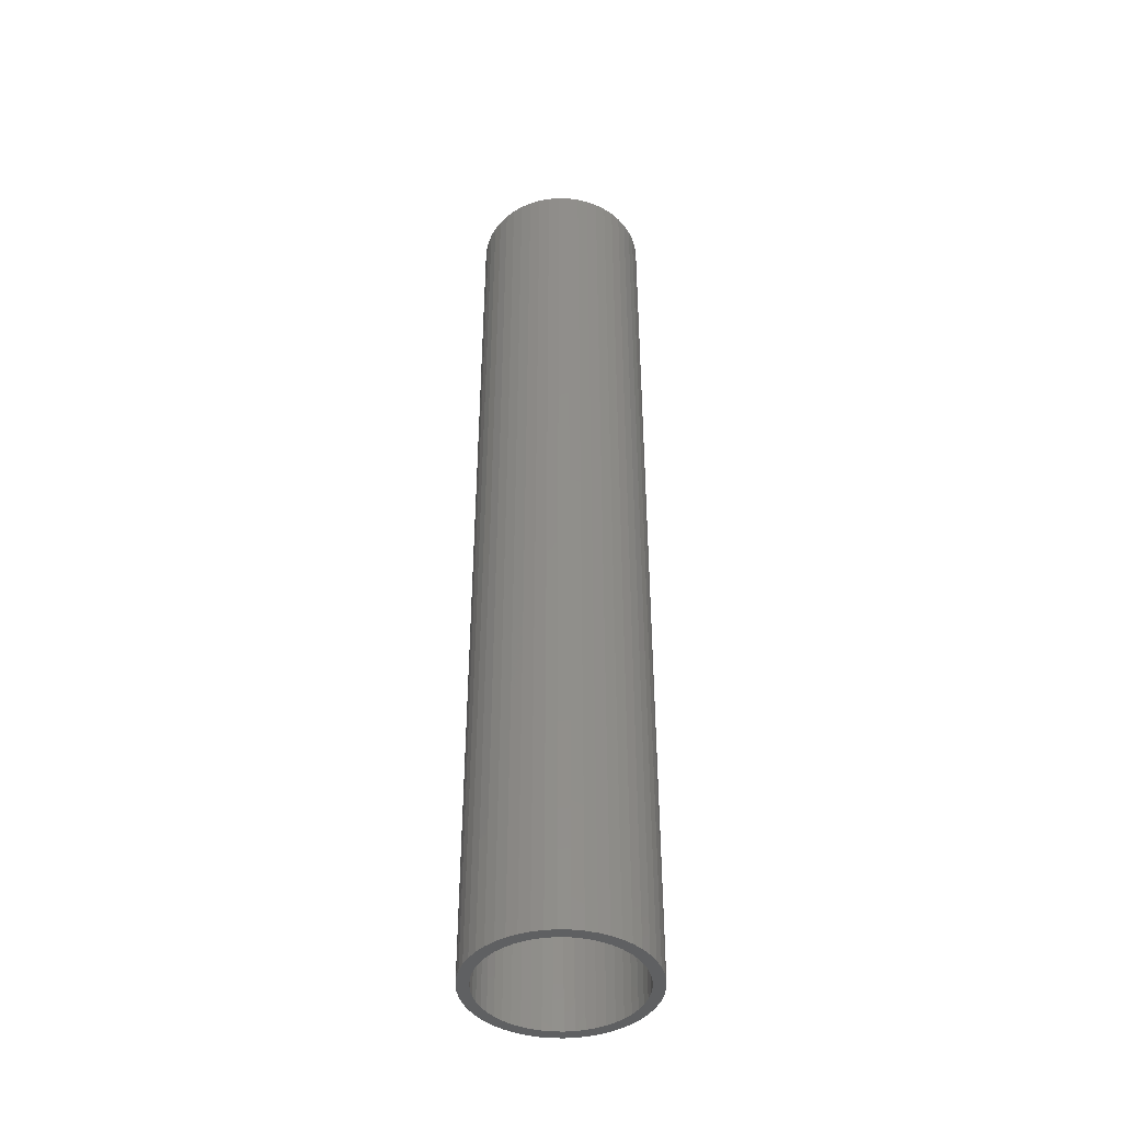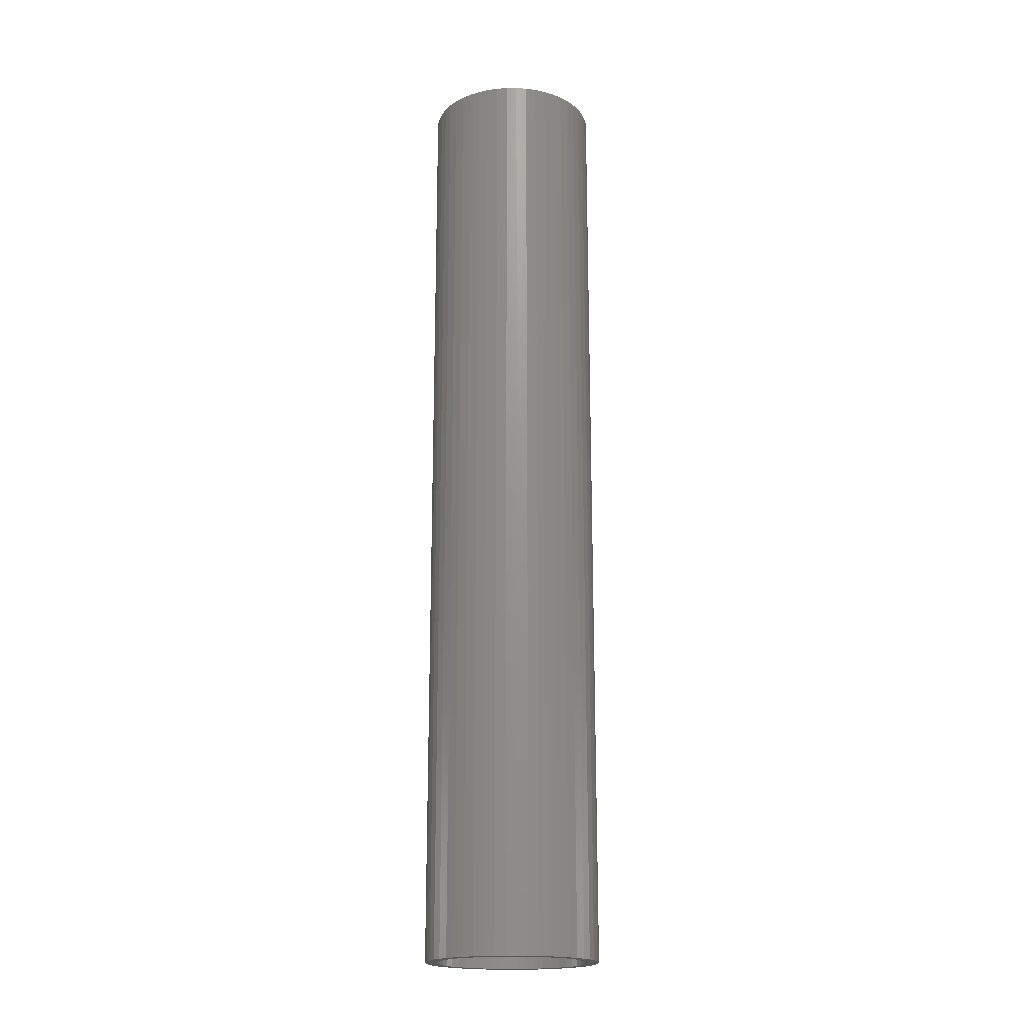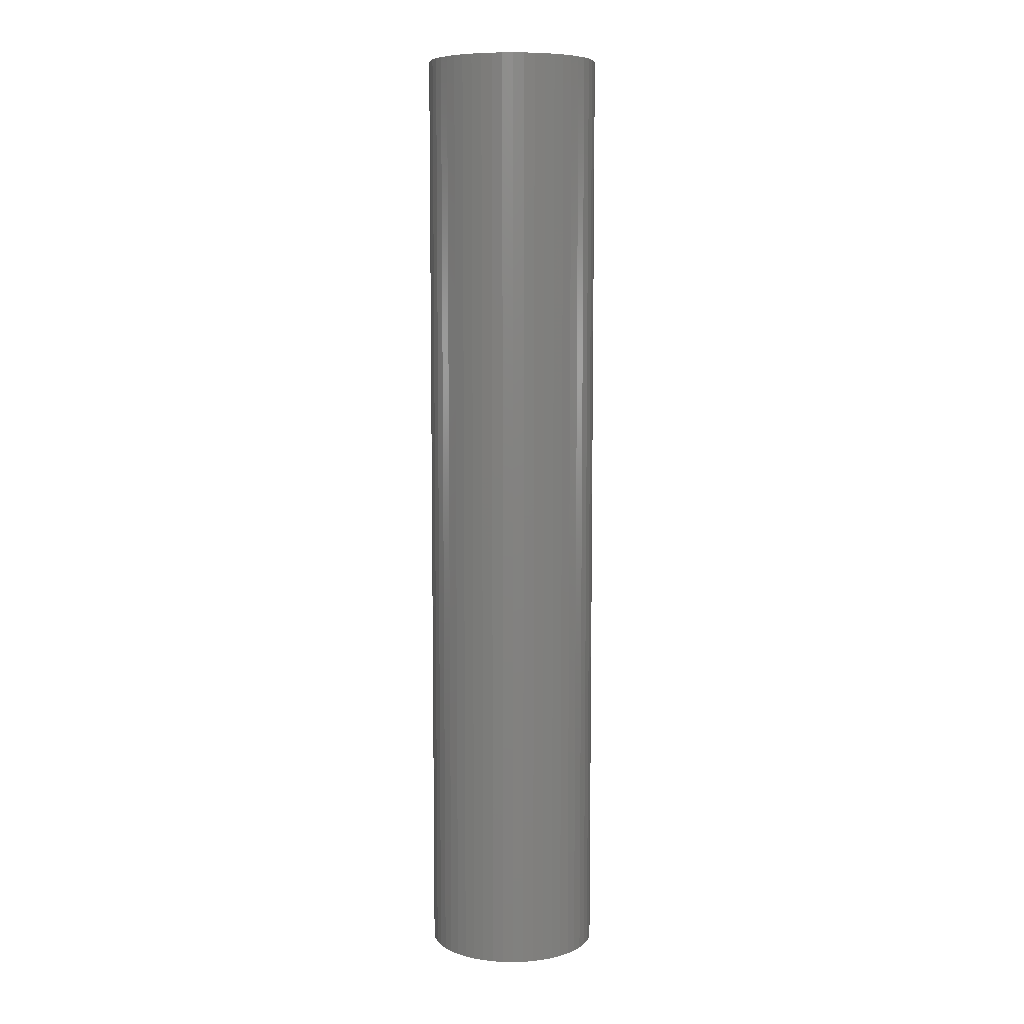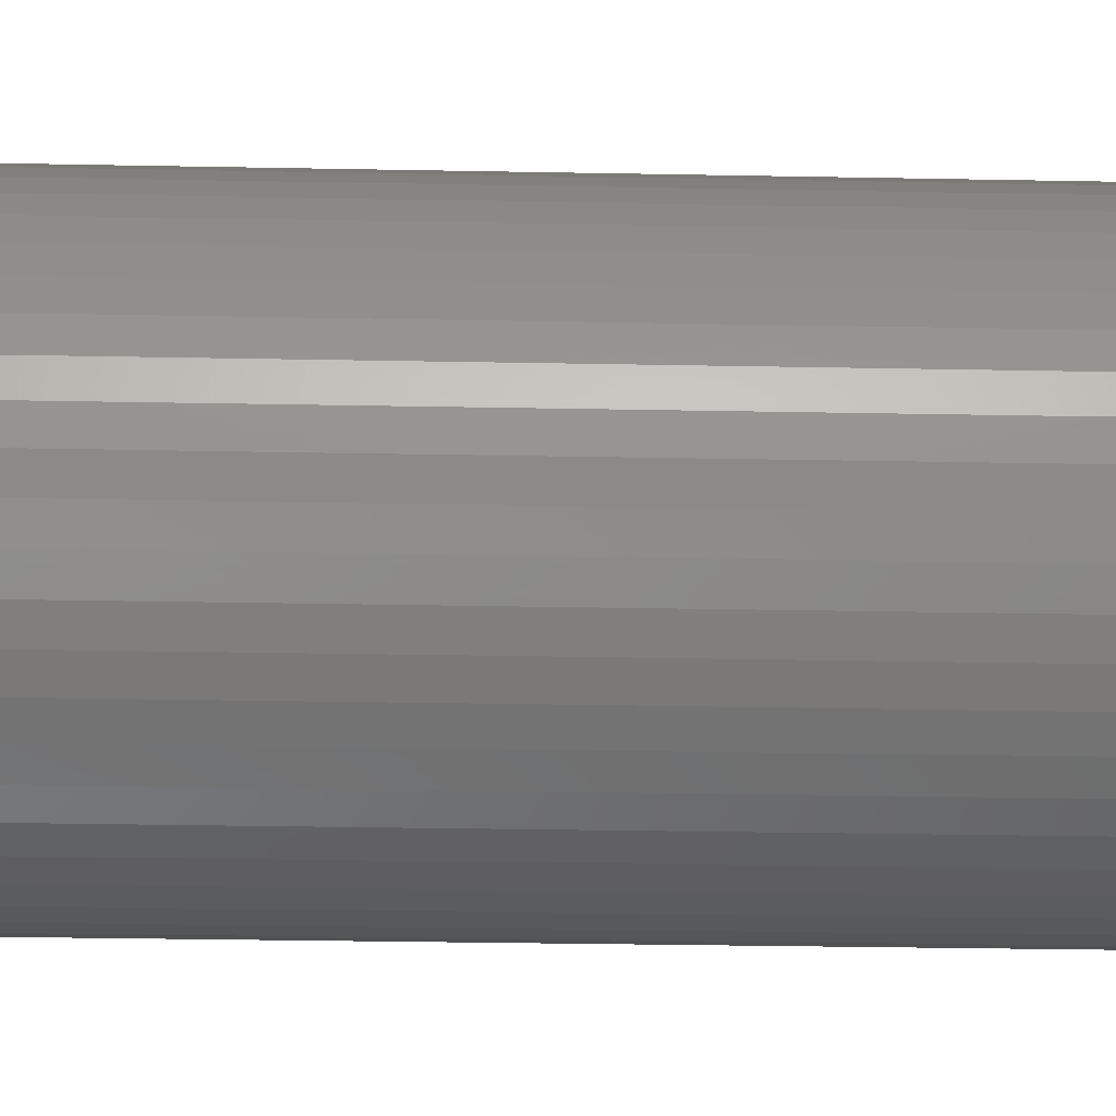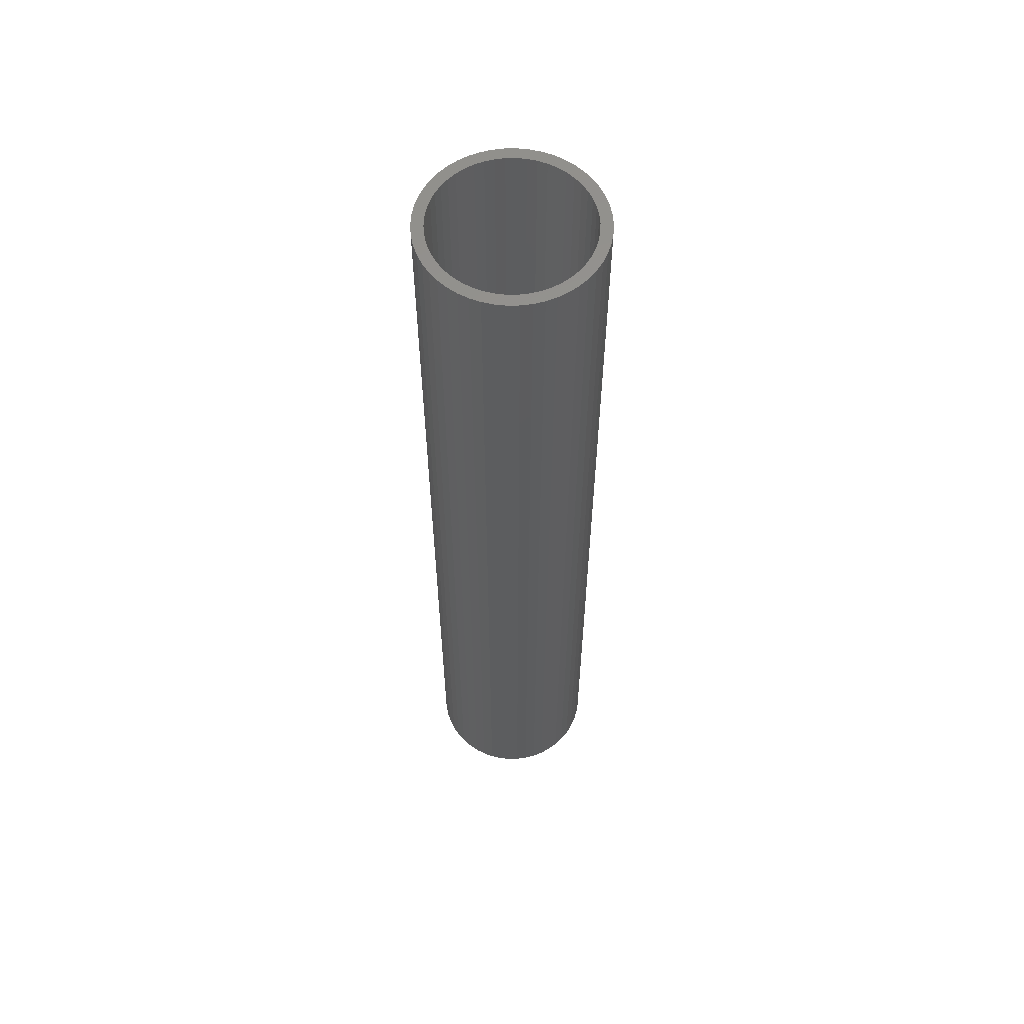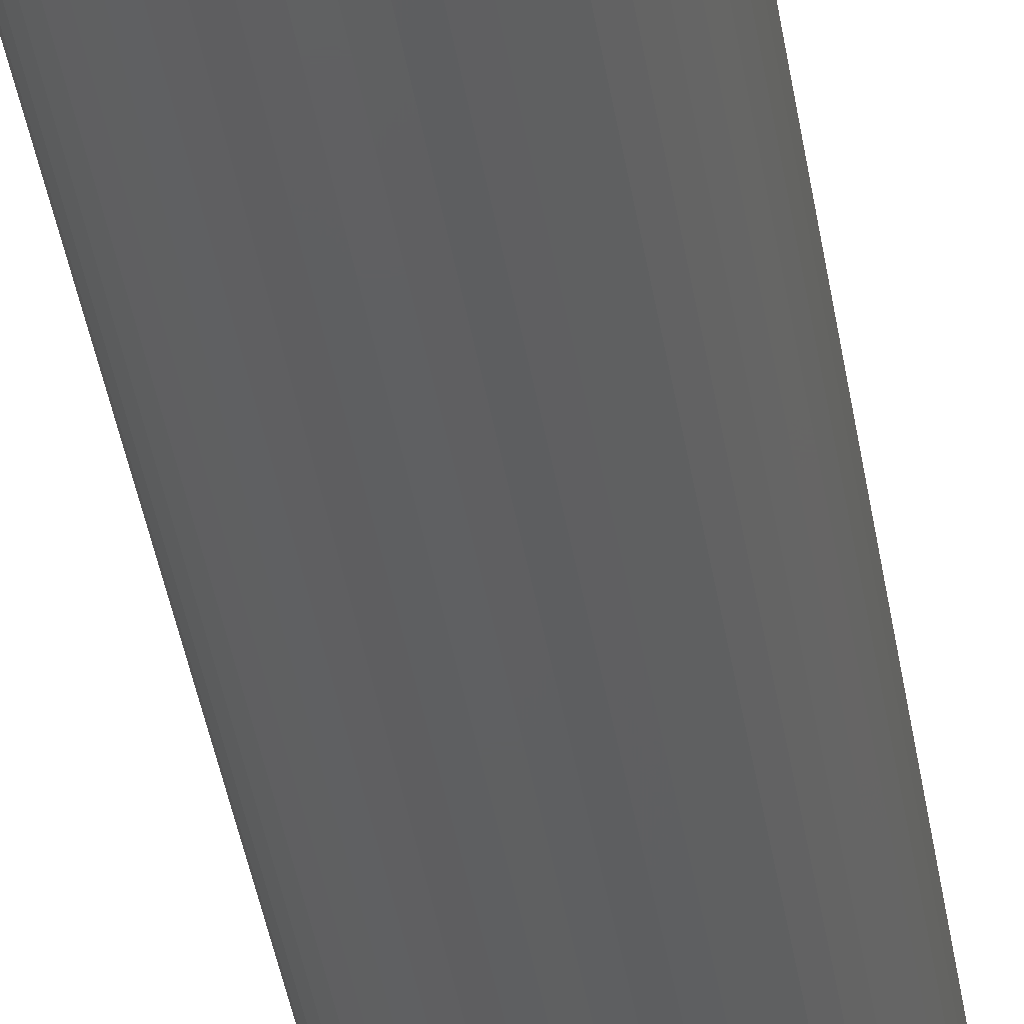
<metadata>
{"format":"stl","ext":"stl","renderer":"f3d","projection":"perspective","resolution":1024,"background":"white","views":[{"elev":-42.7,"azim":163.8,"up":"+Z"},{"elev":-19.0,"azim":-129.3,"up":"+Z"},{"elev":7.7,"azim":31.6,"up":"+Z"},{"elev":-14.6,"azim":-93.2,"up":"+Y"},{"elev":59.0,"azim":-108.8,"up":"+Z"},{"elev":-39.8,"azim":8.8,"up":"+Y"}]}
</metadata>
<code>
# stl→obj: 200 verts, 400 faces
v 5.75 0 31.5
v 5.705 0.7207 -31.5
v 5.705 0.7207 31.5
v 5.75 0 -31.5
v -5.75 0 -31.5
v -5.705 0.7207 31.5
v -5.705 0.7207 -31.5
v -5.75 0 31.5
v 0.361 5.739 -31.5
v -0.361 5.739 31.5
v 0.361 5.739 31.5
v -0.361 5.739 -31.5
v -0.361 -5.739 -31.5
v 0.361 -5.739 31.5
v -0.361 -5.739 31.5
v 0.361 -5.739 -31.5
v 4.192 3.936 -31.5
v 3.665 4.43 31.5
v 4.192 3.936 31.5
v 3.665 4.43 -31.5
v -3.665 4.43 -31.5
v -4.192 3.936 31.5
v -3.665 4.43 31.5
v -4.192 3.936 -31.5
v -1.777 5.469 -31.5
v -2.448 5.203 31.5
v -1.777 5.469 31.5
v -2.448 5.203 -31.5
v 5.346 2.117 31.5
v 5.039 2.77 -31.5
v 5.039 2.77 31.5
v 5.346 2.117 -31.5
v 5.569 1.43 -31.5
v 5.569 1.43 31.5
v 2.448 5.203 -31.5
v 1.777 5.469 31.5
v 2.448 5.203 31.5
v 1.777 5.469 -31.5
v 1.077 5.648 31.5
v 1.077 5.648 -31.5
v 3.081 4.855 -31.5
v 3.081 4.855 31.5
v -5.346 2.117 -31.5
v -5.039 2.77 31.5
v -5.039 2.77 -31.5
v -5.346 2.117 31.5
v -5.569 1.43 -31.5
v -5.569 1.43 31.5
v -1.077 5.648 31.5
v -1.077 5.648 -31.5
v 1.077 -5.648 31.5
v 1.077 -5.648 -31.5
v 4.652 3.38 31.5
v 4.652 3.38 -31.5
v -4.652 3.38 31.5
v -4.652 3.38 -31.5
v 5 0 31.5
v 4.961 0.6267 31.5
v 5.705 -0.7207 31.5
v 4.843 1.243 31.5
v 4.961 -0.6267 31.5
v 4.649 1.841 31.5
v 5.569 -1.43 31.5
v 4.843 -1.243 31.5
v 4.382 2.409 31.5
v 4.045 2.939 31.5
v 3.645 3.423 31.5
v 3.187 3.853 31.5
v 2.679 4.222 31.5
v 2.129 4.524 31.5
v 1.545 4.755 31.5
v 0.9369 4.911 31.5
v 0.314 4.99 31.5
v -0.314 4.99 31.5
v -0.9369 4.911 31.5
v -1.545 4.755 31.5
v -2.129 4.524 31.5
v -2.679 4.222 31.5
v -3.081 4.855 31.5
v -3.187 3.853 31.5
v -3.645 3.423 31.5
v -4.045 2.939 31.5
v -4.382 2.409 31.5
v -4.649 1.841 31.5
v -4.843 1.243 31.5
v 5.346 -2.117 31.5
v 4.649 -1.841 31.5
v 5.039 -2.77 31.5
v 4.382 -2.409 31.5
v 4.652 -3.38 31.5
v 4.045 -2.939 31.5
v 4.192 -3.936 31.5
v 3.645 -3.423 31.5
v 3.665 -4.43 31.5
v 3.187 -3.853 31.5
v 3.081 -4.855 31.5
v 2.679 -4.222 31.5
v 2.448 -5.203 31.5
v 2.129 -4.524 31.5
v 1.777 -5.469 31.5
v 1.545 -4.755 31.5
v 0.9369 -4.911 31.5
v 0.314 -4.99 31.5
v -0.314 -4.99 31.5
v -0.9369 -4.911 31.5
v -1.077 -5.648 31.5
v -1.545 -4.755 31.5
v -1.777 -5.469 31.5
v -2.129 -4.524 31.5
v -2.448 -5.203 31.5
v -2.679 -4.222 31.5
v -3.081 -4.855 31.5
v -3.187 -3.853 31.5
v -3.665 -4.43 31.5
v -3.645 -3.423 31.5
v -4.192 -3.936 31.5
v -4.045 -2.939 31.5
v -4.652 -3.38 31.5
v -4.382 -2.409 31.5
v -5.039 -2.77 31.5
v -4.649 -1.841 31.5
v -5.346 -2.117 31.5
v -4.843 -1.243 31.5
v -5.569 -1.43 31.5
v -4.961 -0.6267 31.5
v -5.705 -0.7207 31.5
v -5 0 31.5
v -4.961 0.6267 31.5
v -3.081 4.855 -31.5
v 5.705 -0.7207 -31.5
v 5.569 -1.43 -31.5
v -4.192 -3.936 -31.5
v -3.665 -4.43 -31.5
v -5.039 -2.77 -31.5
v -5.346 -2.117 -31.5
v -4.652 -3.38 -31.5
v 5 0 -31.5
v 4.961 -0.6267 -31.5
v 4.843 -1.243 -31.5
v 5.346 -2.117 -31.5
v 4.961 0.6267 -31.5
v 4.649 -1.841 -31.5
v 5.039 -2.77 -31.5
v 4.843 1.243 -31.5
v 4.382 -2.409 -31.5
v 4.652 -3.38 -31.5
v 4.045 -2.939 -31.5
v 4.192 -3.936 -31.5
v 3.645 -3.423 -31.5
v 3.665 -4.43 -31.5
v 3.187 -3.853 -31.5
v 3.081 -4.855 -31.5
v 2.679 -4.222 -31.5
v 2.448 -5.203 -31.5
v 2.129 -4.524 -31.5
v 1.777 -5.469 -31.5
v 1.545 -4.755 -31.5
v 0.9369 -4.911 -31.5
v 0.314 -4.99 -31.5
v -0.314 -4.99 -31.5
v -0.9369 -4.911 -31.5
v -1.077 -5.648 -31.5
v -1.545 -4.755 -31.5
v -1.777 -5.469 -31.5
v -2.129 -4.524 -31.5
v -2.448 -5.203 -31.5
v -2.679 -4.222 -31.5
v -3.081 -4.855 -31.5
v -3.187 -3.853 -31.5
v -3.645 -3.423 -31.5
v -4.045 -2.939 -31.5
v -4.382 -2.409 -31.5
v -4.649 -1.841 -31.5
v -5.569 -1.43 -31.5
v -4.843 -1.243 -31.5
v 4.649 1.841 -31.5
v 4.382 2.409 -31.5
v 4.045 2.939 -31.5
v 3.645 3.423 -31.5
v 3.187 3.853 -31.5
v 2.679 4.222 -31.5
v 2.129 4.524 -31.5
v 1.545 4.755 -31.5
v 0.9369 4.911 -31.5
v 0.314 4.99 -31.5
v -0.314 4.99 -31.5
v -0.9369 4.911 -31.5
v -1.545 4.755 -31.5
v -2.129 4.524 -31.5
v -2.679 4.222 -31.5
v -3.187 3.853 -31.5
v -3.645 3.423 -31.5
v -4.045 2.939 -31.5
v -4.382 2.409 -31.5
v -4.649 1.841 -31.5
v -4.843 1.243 -31.5
v -4.961 0.6267 -31.5
v -5 0 -31.5
v -4.961 -0.6267 -31.5
v -5.705 -0.7207 -31.5
f 1 2 3
f 2 1 4
f 5 6 7
f 6 5 8
f 9 10 11
f 10 9 12
f 13 14 15
f 14 13 16
f 17 18 19
f 18 17 20
f 21 22 23
f 22 21 24
f 25 26 27
f 26 25 28
f 29 30 31
f 30 29 32
f 3 33 34
f 33 3 2
f 35 36 37
f 36 35 38
f 38 39 36
f 39 38 40
f 41 37 42
f 37 41 35
f 43 44 45
f 44 43 46
f 47 46 43
f 46 47 48
f 12 49 10
f 49 12 50
f 16 51 14
f 51 16 52
f 34 32 29
f 32 34 33
f 53 17 19
f 17 53 54
f 31 54 53
f 54 31 30
f 40 11 39
f 11 40 9
f 20 42 18
f 42 20 41
f 45 55 56
f 55 45 44
f 56 22 24
f 22 56 55
f 7 48 47
f 48 7 6
f 57 1 3
f 58 3 34
f 1 57 59
f 60 34 29
f 61 59 57
f 62 29 31
f 59 61 63
f 64 63 61
f 3 58 57
f 34 60 58
f 65 31 53
f 29 62 60
f 31 65 62
f 66 53 19
f 53 66 65
f 67 19 18
f 19 67 66
f 18 68 67
f 42 68 18
f 42 69 68
f 37 69 42
f 37 70 69
f 36 70 37
f 36 71 70
f 39 71 36
f 39 72 71
f 11 72 39
f 11 73 72
f 11 74 73
f 10 74 11
f 10 75 74
f 49 75 10
f 49 76 75
f 27 76 49
f 27 77 76
f 26 77 27
f 26 78 77
f 79 78 26
f 79 80 78
f 23 80 79
f 80 23 81
f 22 81 23
f 81 22 82
f 55 82 22
f 82 55 83
f 44 83 55
f 83 44 84
f 46 84 44
f 48 85 46
f 84 46 85
f 63 64 86
f 87 86 64
f 86 87 88
f 89 88 87
f 88 89 90
f 91 90 89
f 90 91 92
f 93 92 91
f 92 93 94
f 95 94 93
f 95 96 94
f 97 96 95
f 97 98 96
f 99 98 97
f 99 100 98
f 101 100 99
f 101 51 100
f 102 51 101
f 102 14 51
f 103 14 102
f 104 14 103
f 104 15 14
f 105 15 104
f 105 106 15
f 107 106 105
f 107 108 106
f 109 108 107
f 109 110 108
f 111 110 109
f 111 112 110
f 113 112 111
f 114 113 115
f 113 114 112
f 116 115 117
f 115 116 114
f 118 117 119
f 120 119 121
f 117 118 116
f 122 121 123
f 124 123 125
f 119 120 118
f 126 125 127
f 85 48 128
f 6 128 48
f 121 122 120
f 128 6 127
f 123 124 122
f 8 127 6
f 125 126 124
f 127 8 126
f 28 79 26
f 79 28 129
f 129 23 79
f 23 129 21
f 50 27 49
f 27 50 25
f 63 130 59
f 130 63 131
f 132 114 116
f 114 132 133
f 134 122 135
f 122 134 120
f 136 120 134
f 120 136 118
f 137 4 130
f 138 130 131
f 4 137 2
f 139 131 140
f 141 2 137
f 142 140 143
f 2 141 33
f 144 33 141
f 130 138 137
f 131 139 138
f 145 143 146
f 140 142 139
f 143 145 142
f 147 146 148
f 146 147 145
f 149 148 150
f 148 149 147
f 150 151 149
f 152 151 150
f 152 153 151
f 154 153 152
f 154 155 153
f 156 155 154
f 156 157 155
f 52 157 156
f 52 158 157
f 16 158 52
f 16 159 158
f 16 160 159
f 13 160 16
f 13 161 160
f 162 161 13
f 162 163 161
f 164 163 162
f 164 165 163
f 166 165 164
f 166 167 165
f 168 167 166
f 168 169 167
f 133 169 168
f 169 133 170
f 132 170 133
f 170 132 171
f 136 171 132
f 171 136 172
f 134 172 136
f 172 134 173
f 135 173 134
f 174 175 135
f 173 135 175
f 33 144 32
f 176 32 144
f 32 176 30
f 177 30 176
f 30 177 54
f 178 54 177
f 54 178 17
f 179 17 178
f 17 179 20
f 180 20 179
f 180 41 20
f 181 41 180
f 181 35 41
f 182 35 181
f 182 38 35
f 183 38 182
f 183 40 38
f 184 40 183
f 184 9 40
f 185 9 184
f 186 9 185
f 186 12 9
f 187 12 186
f 187 50 12
f 188 50 187
f 188 25 50
f 189 25 188
f 189 28 25
f 190 28 189
f 190 129 28
f 191 129 190
f 21 191 192
f 191 21 129
f 24 192 193
f 192 24 21
f 56 193 194
f 45 194 195
f 193 56 24
f 43 195 196
f 47 196 197
f 194 45 56
f 7 197 198
f 175 174 199
f 200 199 174
f 195 43 45
f 199 200 198
f 196 47 43
f 5 198 200
f 197 7 47
f 198 5 7
f 154 96 98
f 96 154 152
f 88 140 86
f 140 88 143
f 59 4 1
f 4 59 130
f 132 118 136
f 118 132 116
f 135 124 174
f 124 135 122
f 150 92 94
f 92 150 148
f 156 98 100
f 98 156 154
f 52 100 51
f 100 52 156
f 90 143 88
f 143 90 146
f 92 146 90
f 146 92 148
f 86 131 63
f 131 86 140
f 162 15 106
f 15 162 13
f 166 108 110
f 108 166 164
f 133 112 114
f 112 133 168
f 174 126 200
f 126 174 124
f 200 8 5
f 8 200 126
f 152 94 96
f 94 152 150
f 164 106 108
f 106 164 162
f 168 110 112
f 110 168 166
f 137 58 141
f 58 137 57
f 127 197 128
f 197 127 198
f 186 73 74
f 73 186 185
f 159 104 103
f 104 159 160
f 149 95 93
f 95 149 151
f 180 67 68
f 67 180 179
f 192 80 81
f 80 192 191
f 189 76 77
f 76 189 188
f 176 65 177
f 65 176 62
f 141 60 144
f 60 141 58
f 183 70 71
f 70 183 182
f 184 71 72
f 71 184 183
f 182 69 70
f 69 182 181
f 83 193 82
f 193 83 194
f 82 192 81
f 192 82 193
f 85 195 84
f 195 85 196
f 191 78 80
f 78 191 190
f 188 75 76
f 75 188 187
f 158 103 102
f 103 158 159
f 144 62 176
f 62 144 60
f 178 67 179
f 67 178 66
f 177 66 178
f 66 177 65
f 185 72 73
f 72 185 184
f 181 68 69
f 68 181 180
f 84 194 83
f 194 84 195
f 128 196 85
f 196 128 197
f 187 74 75
f 74 187 186
f 139 61 138
f 61 139 64
f 163 109 107
f 109 163 165
f 151 97 95
f 97 151 153
f 155 101 99
f 101 155 157
f 190 77 78
f 77 190 189
f 145 87 142
f 87 145 89
f 138 57 137
f 57 138 61
f 161 107 105
f 107 161 163
f 115 171 117
f 171 115 170
f 121 175 123
f 175 121 173
f 125 198 127
f 198 125 199
f 153 99 97
f 99 153 155
f 157 102 101
f 102 157 158
f 147 89 145
f 89 147 91
f 149 91 147
f 91 149 93
f 142 64 139
f 64 142 87
f 160 105 104
f 105 160 161
f 169 115 113
f 115 169 170
f 117 172 119
f 172 117 171
f 119 173 121
f 173 119 172
f 123 199 125
f 199 123 175
f 165 111 109
f 111 165 167
f 167 113 111
f 113 167 169

</code>
